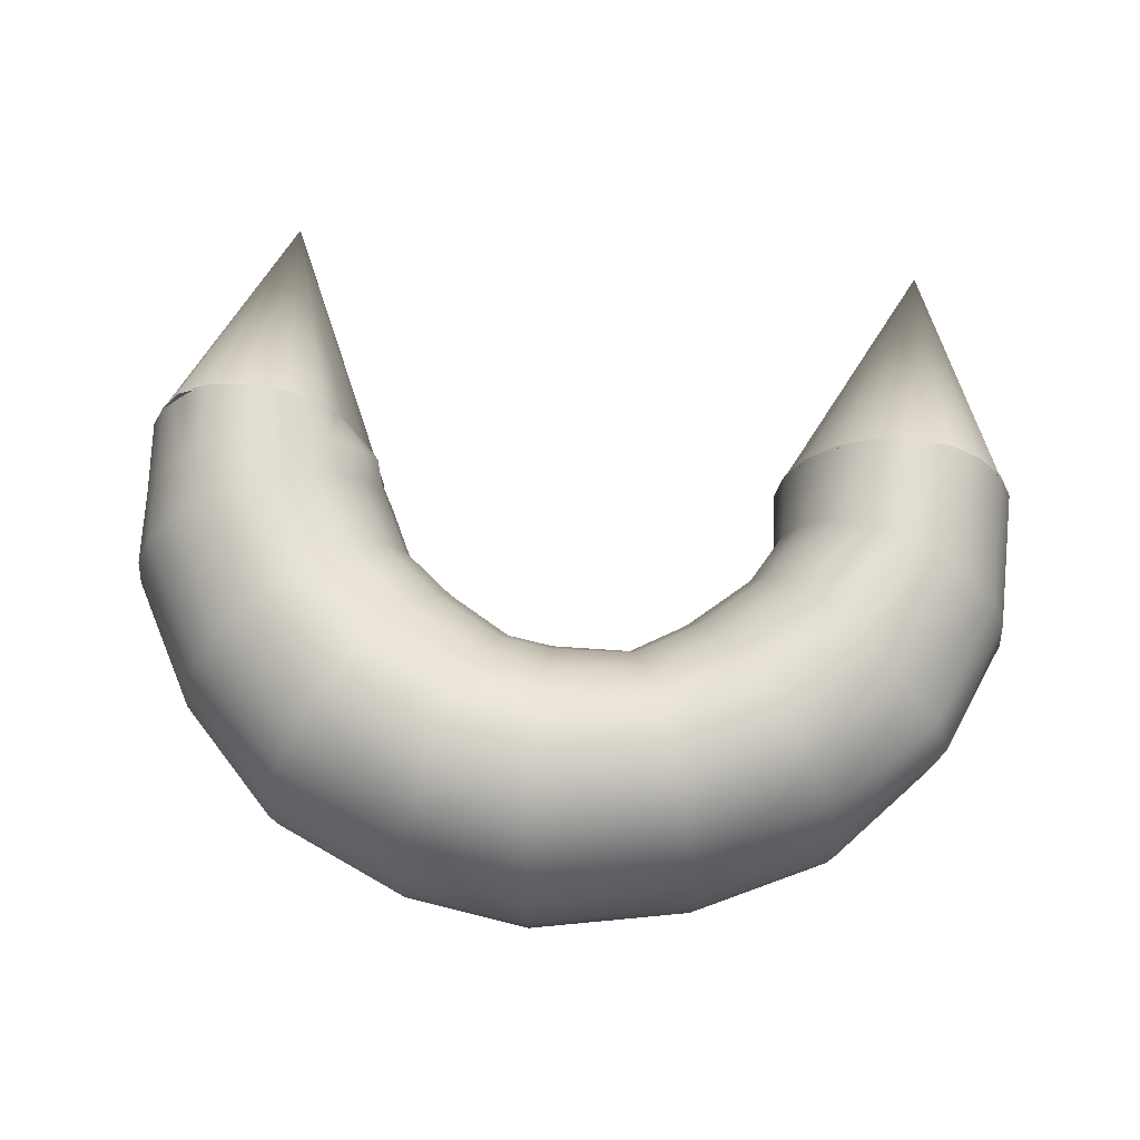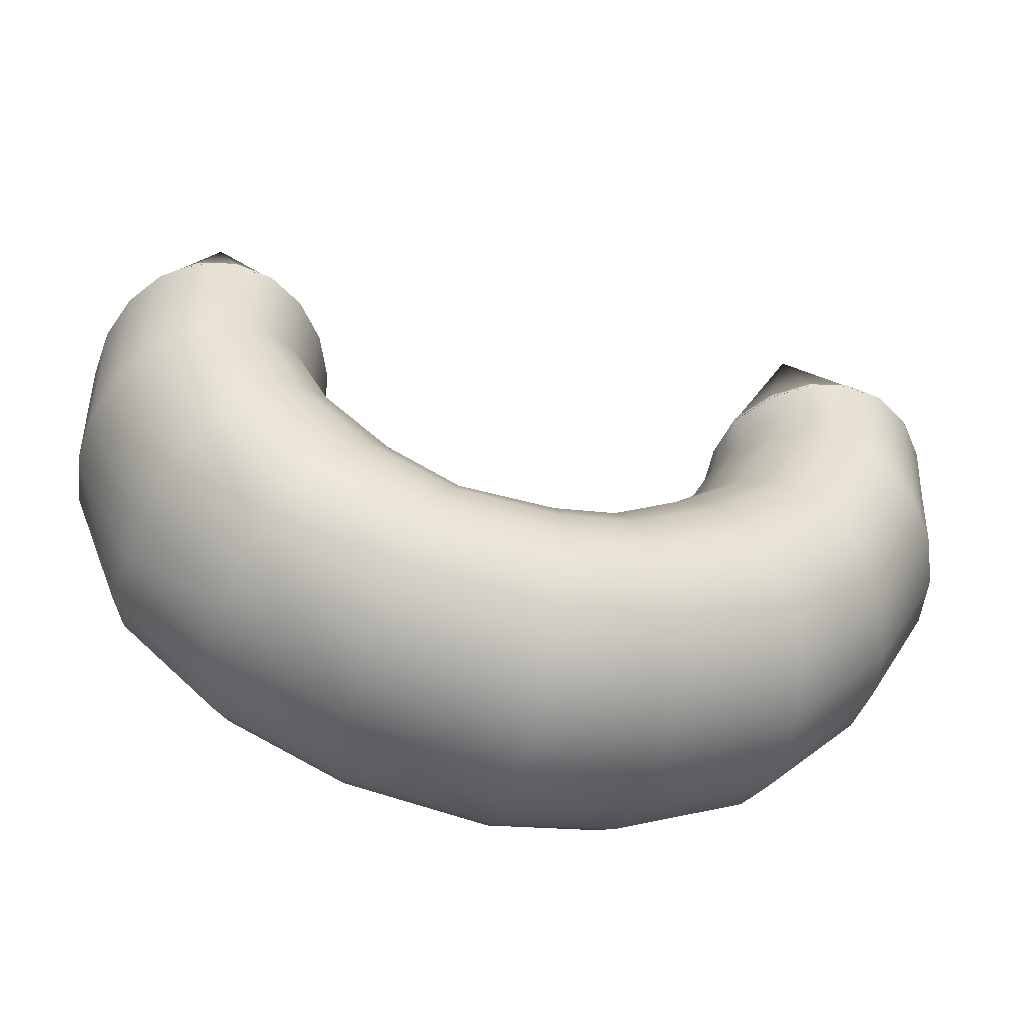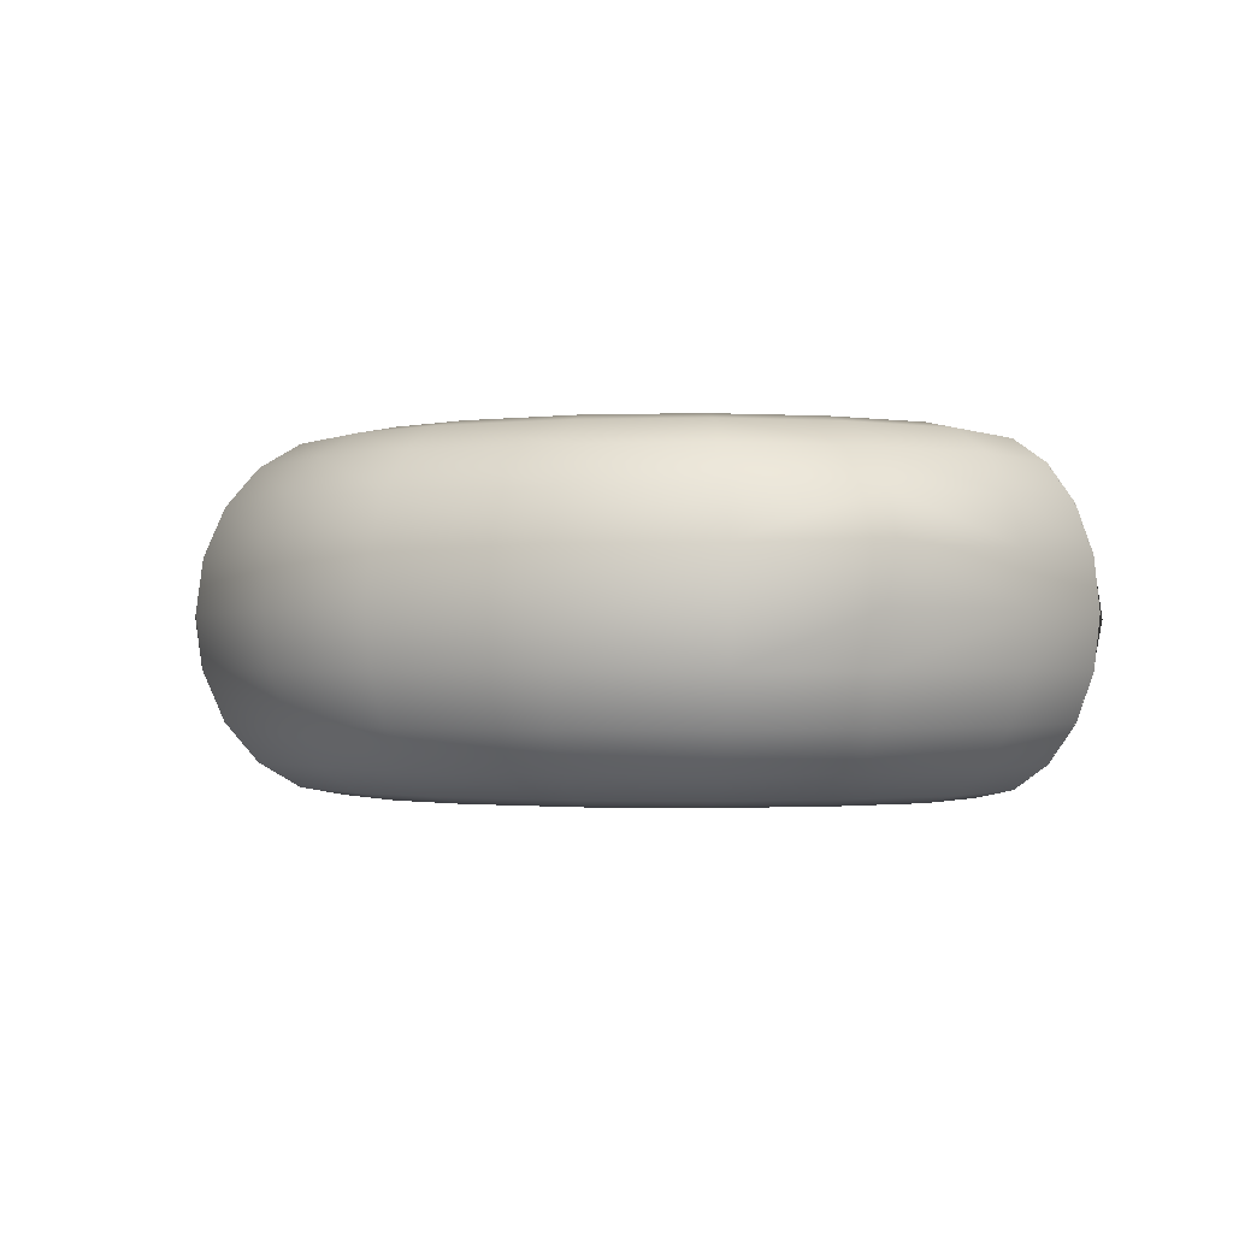
<metadata>
{"format":"obj","ext":"obj","renderer":"f3d","projection":"perspective","resolution":1024,"background":"white","views":[{"elev":68.6,"azim":-174.8,"up":"+Y"},{"elev":-50.6,"azim":-13.5,"up":"+Z"},{"elev":-1.2,"azim":-147.1,"up":"+Y"}]}
</metadata>
<code>
g default
v 0.6386 -0.1545 -0.007643
v 0.67 -0.2939 -0.007643
v 0.7527 -0.4045 -0.007643
v 0.8569 -0.4755 -0.007643
v 0.9724 -0.5 -0.007643
v 1.088 -0.4755 -0.007643
v 1.192 -0.4045 -0.007643
v 1.275 -0.2939 -0.007643
v 1.328 -0.1545 -0.007643
v 1.346 -0 -0.007643
v 1.328 0.1545 -0.007643
v 1.275 0.2939 -0.007643
v 1.214 0.4045 -0.007643
v 1.11 0.4755 -0.007643
v 0.9942 0.5 -0.007643
v 0.8787 0.4755 -0.007643
v 0.7744 0.4045 -0.007643
v 0.7241 0.2939 -0.007643
v 0.6771 0.1545 -0.007643
v 0.6609 -0 -0.007643
v 1 0 0.802
v -1.295 -0.1545 -0.007643
v -1.244 -0.2939 -0.007643
v -1.164 -0.4045 -0.007643
v -1.064 -0.4755 -0.007643
v -0.9525 -0.5 -0.007643
v -0.8412 -0.4755 -0.007643
v -0.7408 -0.4045 -0.007643
v -0.6611 -0.2939 -0.007643
v -0.61 -0.1545 -0.007643
v -0.5923 -0 -0.007643
v -0.61 0.1545 -0.007643
v -0.6611 0.2939 -0.007643
v -0.7408 0.4045 -0.007643
v -0.8412 0.4755 -0.007643
v -0.9525 0.5 -0.007643
v -1.064 0.4755 -0.007643
v -1.164 0.4045 -0.007643
v -1.244 0.2939 -0.007643
v -1.295 0.1545 -0.007643
v -1.313 -0 -0.007643
v -1 0 0.802
v 0.6609 0 0
v 0.5812 0 -0.1545
v 0.4986 -0 -0.3309
v 0.3482 0 -0.4575
v 0.1683 0 -0.5681
v 0.0415 0 -0.5882
v -0.1816 0 -0.5859
v -0.3371 0 -0.4925
v -0.5147 0 -0.3372
v -0.6013 0 -0.1872
v -0.5923 0 -0
v 0.6771 0.1545 0
v 0.5993 0.1545 -0.1621
v 0.5138 0.148 -0.3435
v 0.3599 0.1545 -0.4747
v 0.1746 0.1545 -0.5872
v 0.0415 0.1545 -0.6082
v -0.1878 0.1545 -0.6037
v -0.3494 0.1545 -0.508
v -0.5291 0.1545 -0.3494
v -0.6184 0.1545 -0.1932
v -0.61 0.1545 -0
v 0.7236 0.2939 0
v 0.6518 0.2939 -0.184
v 0.5579 0.2814 -0.38
v 0.3939 0.2939 -0.5246
v 0.1926 0.2939 -0.6425
v 0.0415 0.2939 -0.6664
v -0.2059 0.2939 -0.6556
v -0.385 0.2939 -0.5529
v -0.5709 0.2939 -0.385
v -0.6681 0.2939 -0.2105
v -0.6611 0.2939 -0
v 0.7744 0.4045 0
v 0.7337 0.4045 -0.2182
v 0.6265 0.3874 -0.4368
v 0.4469 0.4045 -0.6024
v 0.2206 0.4045 -0.7287
v 0.0415 0.4045 -0.757
v -0.2341 0.4045 -0.7364
v -0.4404 0.4045 -0.623
v -0.636 0.4045 -0.4405
v -0.7455 0.4045 -0.2374
v -0.7408 0.4045 -0
v 0.8787 0.4755 0
v 0.8368 0.4755 -0.2613
v 0.7131 0.4554 -0.5084
v 0.5137 0.4755 -0.7004
v 0.256 0.4755 -0.8373
v 0.0415 0.4755 -0.8712
v -0.2696 0.4755 -0.8382
v -0.5103 0.4755 -0.7112
v -0.7181 0.4755 -0.5103
v -0.8431 0.4755 -0.2714
v -0.8412 0.4755 -0
v 0.9942 0.5 0
v 0.9511 0.5 -0.309
v 0.809 0.4788 -0.5878
v 0.5878 0.5 -0.809
v 0.2952 0.5 -0.9577
v 0.0415 0.5 -0.9978
v -0.309 0.5 -0.9511
v -0.5878 0.5 -0.809
v -0.809 0.5 -0.5878
v -0.9511 0.5 -0.309
v -0.9525 0.5 -0
v 1.11 0.4755 0
v 1.065 0.4755 -0.3568
v 0.9049 0.4554 -0.6672
v 0.6618 0.4755 -0.9176
v 0.3344 0.4755 -1.078
v 0.0415 0.4755 -1.124
v -0.3484 0.4755 -1.064
v -0.6653 0.4755 -0.9068
v -0.9 0.4755 -0.6652
v -1.059 0.4755 -0.3467
v -1.064 0.4755 -0
v 1.192 0.4045 0
v 1.168 0.4045 -0.3998
v 0.9915 0.3874 -0.7388
v 0.7286 0.4045 -1.016
v 0.3697 0.4045 -1.187
v 0.0415 0.4045 -1.239
v -0.3839 0.4045 -1.166
v -0.7351 0.4045 -0.9951
v -0.982 0.4045 -0.7351
v -1.157 0.4045 -0.3806
v -1.164 0.4045 -0
v 1.275 0.2939 0
v 1.25 0.2939 -0.434
v 1.06 0.2814 -0.7956
v 0.7816 0.2939 -1.093
v 0.3978 0.2939 -1.273
v 0.0415 0.2939 -1.329
v -0.4121 0.2939 -1.246
v -0.7906 0.2939 -1.065
v -1.081 0.2939 -0.7905
v -1.234 0.2939 -0.4076
v -1.244 0.2939 -0
v 1.328 0.1545 0
v 1.303 0.1545 -0.456
v 1.104 0.148 -0.8321
v 0.8157 0.1545 -1.143
v 0.4158 0.1545 -1.328
v 0.0415 0.1545 -1.387
v -0.4302 0.1545 -1.298
v -0.8262 0.1545 -1.11
v -1.129 0.1545 -0.8261
v -1.284 0.1545 -0.4249
v -1.295 0.1545 -0
v 1.346 0 0
v 1.321 0 -0.4635
v 1.119 -0 -0.8446
v 0.8274 0 -1.161
v 0.422 0 -1.347
v 0.0415 0 -1.407
v -0.4364 0 -1.316
v -0.8385 0 -1.126
v -1.103 0 -0.8384
v -1.301 0 -0.4308
v -1.313 0 -0
v 1.328 -0.1545 0
v 1.303 -0.1545 -0.456
v 1.104 -0.148 -0.8321
v 0.8157 -0.1545 -1.143
v 0.4158 -0.1545 -1.328
v 0.0415 -0.1545 -1.387
v -0.4302 -0.1545 -1.298
v -0.8262 -0.1545 -1.11
v -1.089 -0.1545 -0.8261
v -1.284 -0.1545 -0.4249
v -1.295 -0.1545 -0
v 1.275 -0.2939 0
v 1.25 -0.2939 -0.434
v 1.06 -0.2814 -0.7956
v 0.7816 -0.2939 -1.093
v 0.3978 -0.2939 -1.273
v 0.0415 -0.2939 -1.329
v -0.4121 -0.2939 -1.246
v -0.7906 -0.2939 -1.065
v -1.047 -0.2939 -0.7905
v -1.234 -0.2939 -0.4076
v -1.244 -0.2939 -0
v 1.192 -0.4045 0
v 1.168 -0.4045 -0.3998
v 0.9915 -0.3874 -0.7388
v 0.7286 -0.4045 -1.016
v 0.3697 -0.4045 -1.187
v 0.0415 -0.4045 -1.239
v -0.3839 -0.4045 -1.166
v -0.7351 -0.4045 -0.9951
v -0.982 -0.4045 -0.7351
v -1.157 -0.4045 -0.3806
v -1.164 -0.4045 -0
v 1.088 -0.4755 0
v 1.065 -0.4755 -0.3568
v 0.9049 -0.4554 -0.6672
v 0.6618 -0.4755 -0.9176
v 0.3344 -0.4755 -1.078
v 0.0415 -0.4755 -1.124
v -0.3484 -0.4755 -1.064
v -0.6653 -0.4755 -0.9068
v -0.9 -0.4755 -0.6652
v -1.059 -0.4755 -0.3467
v -1.064 -0.4755 -0
v 0.9724 -0.5 0
v 0.9511 -0.5 -0.309
v 0.809 -0.4788 -0.5878
v 0.5878 -0.5 -0.809
v 0.2952 -0.5 -0.9577
v 0.0415 -0.5 -0.9978
v -0.309 -0.5 -0.9511
v -0.5878 -0.5 -0.809
v -0.809 -0.5 -0.5878
v -0.9513 -0.5 -0.309
v -0.9525 -0.5 -0
v 0.8569 -0.4755 0
v 0.8368 -0.4755 -0.2613
v 0.7131 -0.4554 -0.5084
v 0.5137 -0.4755 -0.7004
v 0.256 -0.4755 -0.8373
v 0.0415 -0.4755 -0.8712
v -0.2696 -0.4755 -0.8382
v -0.5103 -0.4755 -0.7112
v -0.7181 -0.4755 -0.5103
v -0.8431 -0.4755 -0.2714
v -0.8412 -0.4755 -0
v 0.7527 -0.4045 0
v 0.7337 -0.4045 -0.2182
v 0.6265 -0.3874 -0.4368
v 0.4469 -0.4045 -0.6024
v 0.2206 -0.4045 -0.7287
v 0.0415 -0.4045 -0.757
v -0.2341 -0.4045 -0.7364
v -0.4404 -0.4045 -0.623
v -0.636 -0.4045 -0.4405
v -0.7455 -0.4045 -0.2374
v -0.7408 -0.4045 -0
v 0.67 -0.2939 0
v 0.6518 -0.2939 -0.184
v 0.5579 -0.2814 -0.38
v 0.3939 -0.2939 -0.5246
v 0.1926 -0.2939 -0.6425
v 0.0415 -0.2939 -0.6664
v -0.1914 -0.2939 -0.6171
v -0.385 -0.2939 -0.5529
v -0.5709 -0.2939 -0.385
v -0.6681 -0.2939 -0.2105
v -0.6611 -0.2939 -0
v 0.6419 -0.1545 0
v 0.5993 -0.1545 -0.1621
v 0.5138 -0.148 -0.3435
v 0.3599 -0.1545 -0.4747
v 0.1746 -0.1545 -0.5872
v 0.0415 -0.1545 -0.6082
v -0.1878 -0.1545 -0.6037
v -0.3494 -0.1545 -0.508
v -0.5291 -0.1545 -0.3494
v -0.6184 -0.1545 -0.1932
v -0.61 -0.1545 -0
v 0.6252 0.07725 -0.07914
v 0.6208 -0 -0.0782
v 0.669 0.07725 0
v 0.6382 0.1526 -0.08193
v 0.5903 0.07725 -0.1583
v 0.6188 0.2242 -0.08652
v 0.7006 0.2242 0
v 0.6516 0.2903 -0.09277
v 0.6256 0.2242 -0.173
v 0.6924 0.3492 -0.1006
v 0.7525 0.3492 0
v 0.7402 0.3996 -0.1097
v 0.6927 0.3492 -0.2011
v 0.7938 0.44 -0.1199
v 0.8266 0.44 0
v 0.8518 0.4697 -0.1309
v 0.7852 0.44 -0.2397
v 0.9002 0.4878 -0.1426
v 0.9364 0.4878 0
v 0.9755 0.4939 -0.1545
v 0.8939 0.4878 -0.2851
v 1.031 0.4878 -0.1664
v 1.052 0.4878 0
v 1.085 0.4697 -0.1781
v 1.008 0.4878 -0.3329
v 1.137 0.44 -0.1891
v 1.162 0.44 0
v 1.184 0.3996 -0.1994
v 1.117 0.44 -0.3783
v 1.226 0.3492 -0.2085
v 1.234 0.3492 0
v 1.262 0.2903 -0.2162
v 1.209 0.3492 -0.4169
v 1.292 0.2242 -0.2225
v 1.301 0.2242 0
v 1.313 0.1526 -0.2271
v 1.277 0.2242 -0.445
v 1.326 0.07725 -0.2299
v 1.337 0.07725 0
v 1.33 0 -0.2308
v 1.312 0.07725 -0.4597
v 1.326 -0.07725 -0.2299
v 1.337 -0.07725 0
v 1.313 -0.1526 -0.2271
v 1.312 -0.07725 -0.4597
v 1.292 -0.2242 -0.2225
v 1.301 -0.2242 0
v 1.262 -0.2903 -0.2162
v 1.277 -0.2242 -0.445
v 1.226 -0.3492 -0.2085
v 1.234 -0.3492 0
v 1.184 -0.3996 -0.1994
v 1.209 -0.3492 -0.4169
v 1.137 -0.44 -0.1891
v 1.14 -0.44 0
v 1.085 -0.4697 -0.1781
v 1.117 -0.44 -0.3783
v 1.031 -0.4878 -0.1664
v 1.03 -0.4878 0
v 0.9755 -0.4939 -0.1545
v 1.008 -0.4878 -0.3329
v 0.92 -0.4878 -0.1426
v 0.9146 -0.4878 0
v 0.8659 -0.4697 -0.1309
v 0.8939 -0.4878 -0.2851
v 0.8145 -0.44 -0.1199
v 0.8048 -0.44 0
v 0.767 -0.3996 -0.1097
v 0.7852 -0.44 -0.2397
v 0.7247 -0.3492 -0.1006
v 0.7113 -0.3492 0
v 0.6886 -0.2903 -0.09277
v 0.6927 -0.3492 -0.2011
v 0.6595 -0.2242 -0.08652
v 0.6561 -0.2242 0
v 0.6382 -0.1526 -0.08193
v 0.6256 -0.2242 -0.173
v 0.6252 -0.07725 -0.07914
v 0.656 -0.1097 0.0238
v 0.5903 -0.07725 -0.1583
g polySurface3
f 17 16 18
f 16 15 18
f 15 14 18
f 14 13 18
f 13 12 18
f 18 12 19
f 12 11 19
f 19 11 20
f 11 10 20
f 10 9 20
f 9 8 20
f 20 8 1
f 1 8 2
f 8 7 2
f 2 7 3
f 7 6 3
f 6 5 3
f 5 4 3
f 1 2 21
f 2 3 21
f 3 4 21
f 4 5 21
f 5 6 21
f 6 7 21
f 7 8 21
f 8 9 21
f 9 10 21
f 10 11 21
f 11 12 21
f 12 13 21
f 13 14 21
f 14 15 21
f 15 16 21
f 16 17 21
f 17 18 21
f 18 19 21
f 19 20 21
f 20 1 21
f 37 36 38
f 36 35 38
f 35 34 38
f 38 34 39
f 34 33 39
f 39 33 40
f 33 32 40
f 40 32 41
f 32 31 41
f 41 31 22
f 31 30 22
f 22 30 23
f 30 29 23
f 29 28 23
f 23 28 24
f 28 27 24
f 27 26 24
f 26 25 24
f 22 23 42
f 23 24 42
f 24 25 42
f 25 26 42
f 26 27 42
f 27 28 42
f 28 29 42
f 29 30 42
f 30 31 42
f 31 32 42
f 32 33 42
f 33 34 42
f 34 35 42
f 35 36 42
f 36 37 42
f 37 38 42
f 38 39 42
f 39 40 42
f 40 41 42
f 41 22 42
f 44 264 267
f 267 264 263
f 44 267 45
f 45 267 56
f 267 55 56
f 45 56 46
f 46 56 57
f 46 57 47
f 47 57 58
f 48 47 59
f 59 47 58
f 48 59 49
f 49 59 60
f 50 49 61
f 61 49 60
f 50 61 51
f 51 61 62
f 52 51 63
f 63 51 62
f 53 52 64
f 64 52 63
f 271 55 268
f 268 55 266
f 55 271 56
f 56 271 67
f 271 66 67
f 56 67 57
f 57 67 68
f 57 68 58
f 58 68 69
f 59 58 70
f 70 58 69
f 59 70 60
f 60 70 71
f 61 60 72
f 72 60 71
f 61 72 62
f 62 72 73
f 63 62 74
f 74 62 73
f 64 63 75
f 75 63 74
f 275 66 272
f 272 66 270
f 77 78 275
f 78 67 275
f 67 66 275
f 67 78 68
f 68 78 79
f 68 79 69
f 69 79 80
f 70 69 81
f 81 69 80
f 70 81 71
f 71 81 82
f 72 71 83
f 83 71 82
f 72 83 73
f 73 83 84
f 74 73 85
f 85 73 84
f 75 74 86
f 86 74 85
f 279 77 276
f 276 77 274
f 77 279 78
f 78 279 89
f 279 88 89
f 78 89 79
f 79 89 90
f 79 90 80
f 80 90 91
f 81 80 92
f 92 80 91
f 81 92 82
f 82 92 93
f 82 93 83
f 83 93 94
f 83 94 84
f 84 94 95
f 85 84 96
f 96 84 95
f 86 85 97
f 97 85 96
f 283 88 280
f 280 88 278
f 99 100 283
f 100 89 283
f 89 88 283
f 89 100 90
f 90 100 101
f 90 101 91
f 91 101 102
f 92 91 103
f 103 91 102
f 92 103 93
f 93 103 104
f 93 104 94
f 94 104 105
f 95 94 106
f 106 94 105
f 96 95 107
f 107 95 106
f 97 96 108
f 108 96 107
f 287 99 284
f 284 99 282
f 99 287 100
f 110 111 287
f 100 287 111
f 100 111 101
f 101 111 112
f 101 112 102
f 102 112 113
f 103 102 114
f 114 102 113
f 103 114 104
f 104 114 115
f 104 115 105
f 105 115 116
f 106 105 117
f 117 105 116
f 107 106 118
f 118 106 117
f 108 107 119
f 119 107 118
f 291 110 288
f 288 110 286
f 110 291 111
f 121 122 291
f 111 291 122
f 111 122 112
f 112 122 123
f 113 112 124
f 124 112 123
f 114 113 125
f 125 113 124
f 115 114 126
f 126 114 125
f 115 126 116
f 116 126 127
f 117 116 128
f 128 116 127
f 118 117 129
f 129 117 128
f 119 118 130
f 130 118 129
f 295 121 292
f 292 121 290
f 132 133 295
f 133 122 295
f 122 121 295
f 122 133 123
f 123 133 134
f 124 123 135
f 135 123 134
f 125 124 136
f 136 124 135
f 126 125 137
f 137 125 136
f 126 137 127
f 127 137 138
f 127 138 128
f 128 138 139
f 129 128 140
f 140 128 139
f 130 129 141
f 141 129 140
f 299 132 296
f 296 132 294
f 143 144 299
f 144 133 299
f 133 132 299
f 133 144 134
f 134 144 145
f 135 134 146
f 146 134 145
f 136 135 147
f 147 135 146
f 137 136 148
f 148 136 147
f 137 148 138
f 138 148 149
f 138 149 139
f 139 149 150
f 140 139 151
f 151 139 150
f 141 140 152
f 152 140 151
f 303 143 300
f 300 143 298
f 143 303 144
f 144 303 155
f 303 154 155
f 144 155 145
f 145 155 156
f 146 145 157
f 157 145 156
f 147 146 158
f 158 146 157
f 148 147 159
f 159 147 158
f 148 159 149
f 149 159 160
f 150 149 161
f 161 149 160
f 151 150 162
f 162 150 161
f 152 151 163
f 163 151 162
f 154 302 307
f 307 302 304
f 154 307 155
f 155 307 166
f 307 165 166
f 156 155 167
f 167 155 166
f 156 167 157
f 157 167 168
f 158 157 169
f 169 157 168
f 158 169 159
f 159 169 170
f 160 159 171
f 171 159 170
f 160 171 161
f 161 171 172
f 161 172 162
f 162 172 173
f 162 173 163
f 163 173 174
f 165 306 311
f 311 306 308
f 165 311 166
f 166 311 177
f 311 176 177
f 167 166 178
f 178 166 177
f 167 178 168
f 168 178 179
f 169 168 180
f 180 168 179
f 169 180 170
f 170 180 181
f 171 170 182
f 182 170 181
f 171 182 172
f 172 182 183
f 172 183 173
f 173 183 184
f 173 184 174
f 174 184 185
f 176 310 315
f 315 310 312
f 176 315 177
f 177 315 188
f 315 187 188
f 178 177 189
f 189 177 188
f 178 189 179
f 179 189 190
f 180 179 191
f 191 179 190
f 180 191 181
f 181 191 192
f 182 181 193
f 193 181 192
f 182 193 183
f 183 193 194
f 183 194 184
f 184 194 195
f 184 195 185
f 185 195 196
f 187 314 319
f 319 314 316
f 198 199 319
f 187 319 188
f 188 319 199
f 189 188 200
f 200 188 199
f 189 200 190
f 190 200 201
f 191 190 202
f 202 190 201
f 192 191 203
f 203 191 202
f 193 192 204
f 204 192 203
f 193 204 194
f 194 204 205
f 194 205 195
f 195 205 206
f 195 206 196
f 196 206 207
f 198 318 323
f 323 318 320
f 209 210 323
f 198 323 199
f 199 323 210
f 200 199 211
f 211 199 210
f 201 200 212
f 212 200 211
f 202 201 213
f 213 201 212
f 203 202 214
f 214 202 213
f 204 203 215
f 215 203 214
f 204 215 205
f 205 215 216
f 205 216 206
f 206 216 217
f 206 217 207
f 207 217 218
f 209 322 327
f 327 322 324
f 209 327 210
f 210 327 221
f 327 220 221
f 211 210 222
f 222 210 221
f 212 211 223
f 223 211 222
f 212 223 213
f 213 223 224
f 214 213 225
f 225 213 224
f 215 214 226
f 226 214 225
f 215 226 216
f 216 226 227
f 216 227 217
f 217 227 228
f 217 228 218
f 218 228 229
f 220 326 331
f 331 326 328
f 231 232 331
f 220 331 221
f 221 331 232
f 222 221 233
f 233 221 232
f 223 222 234
f 234 222 233
f 223 234 224
f 224 234 235
f 225 224 236
f 236 224 235
f 226 225 237
f 237 225 236
f 227 226 238
f 238 226 237
f 227 238 228
f 228 238 239
f 228 239 229
f 229 239 240
f 231 330 335
f 335 330 332
f 242 243 335
f 243 232 335
f 232 231 335
f 233 232 244
f 244 232 243
f 234 233 245
f 245 233 244
f 235 234 246
f 246 234 245
f 236 235 247
f 247 235 246
f 237 236 248
f 248 236 247
f 238 237 249
f 249 237 248
f 238 249 239
f 239 249 250
f 239 250 240
f 240 250 251
f 339 242 336
f 336 242 334
f 253 254 339
f 254 243 339
f 243 242 339
f 244 243 255
f 255 243 254
f 245 244 256
f 256 244 255
f 246 245 257
f 257 245 256
f 246 257 247
f 247 257 258
f 248 247 259
f 259 247 258
f 249 248 260
f 260 248 259
f 249 260 250
f 250 260 261
f 250 261 251
f 251 261 262
f 342 253 340
f 340 253 338
f 44 45 342
f 45 254 342
f 254 253 342
f 255 254 46
f 46 254 45
f 256 255 47
f 47 255 46
f 257 256 48
f 48 256 47
f 258 257 49
f 49 257 48
f 258 49 259
f 259 49 50
f 260 259 51
f 51 259 50
f 261 260 52
f 52 260 51
f 261 52 262
f 262 52 53
f 264 43 263
f 263 43 265
f 54 266 265
f 265 266 263
f 266 55 263
f 263 55 267
f 266 54 268
f 268 54 269
f 65 270 269
f 269 270 268
f 66 271 270
f 270 271 268
f 270 65 272
f 272 65 273
f 76 274 273
f 273 274 272
f 77 275 274
f 274 275 272
f 274 76 276
f 276 76 277
f 87 278 277
f 277 278 276
f 88 279 278
f 278 279 276
f 278 87 280
f 280 87 281
f 98 282 281
f 281 282 280
f 99 283 282
f 282 283 280
f 282 98 284
f 284 98 285
f 109 286 285
f 285 286 284
f 110 287 286
f 286 287 284
f 286 109 288
f 288 109 289
f 289 120 288
f 288 120 290
f 121 291 290
f 290 291 288
f 120 293 290
f 290 293 292
f 293 131 292
f 292 131 294
f 132 295 294
f 294 295 292
f 131 297 294
f 294 297 296
f 297 142 296
f 296 142 298
f 143 299 298
f 298 299 296
f 142 301 298
f 298 301 300
f 301 153 300
f 300 153 302
f 154 303 302
f 302 303 300
f 302 153 304
f 304 153 305
f 164 306 305
f 305 306 304
f 306 165 304
f 304 165 307
f 306 164 308
f 308 164 309
f 175 310 309
f 309 310 308
f 310 176 308
f 308 176 311
f 310 175 312
f 312 175 313
f 186 314 313
f 313 314 312
f 314 187 312
f 312 187 315
f 314 186 316
f 316 186 317
f 197 318 317
f 317 318 316
f 318 198 316
f 316 198 319
f 318 197 320
f 320 197 321
f 208 322 321
f 321 322 320
f 322 209 320
f 320 209 323
f 322 208 324
f 324 208 325
f 219 326 325
f 325 326 324
f 326 220 324
f 324 220 327
f 326 219 328
f 328 219 329
f 230 330 329
f 329 330 328
f 330 231 328
f 328 231 331
f 330 230 332
f 332 230 333
f 241 334 333
f 333 334 332
f 242 335 334
f 334 335 332
f 334 241 336
f 336 241 337
f 252 338 337
f 337 338 336
f 253 339 338
f 338 339 336
f 338 252 340
f 340 252 341
f 341 43 340
f 340 43 264
f 44 342 264
f 264 342 340

</code>
